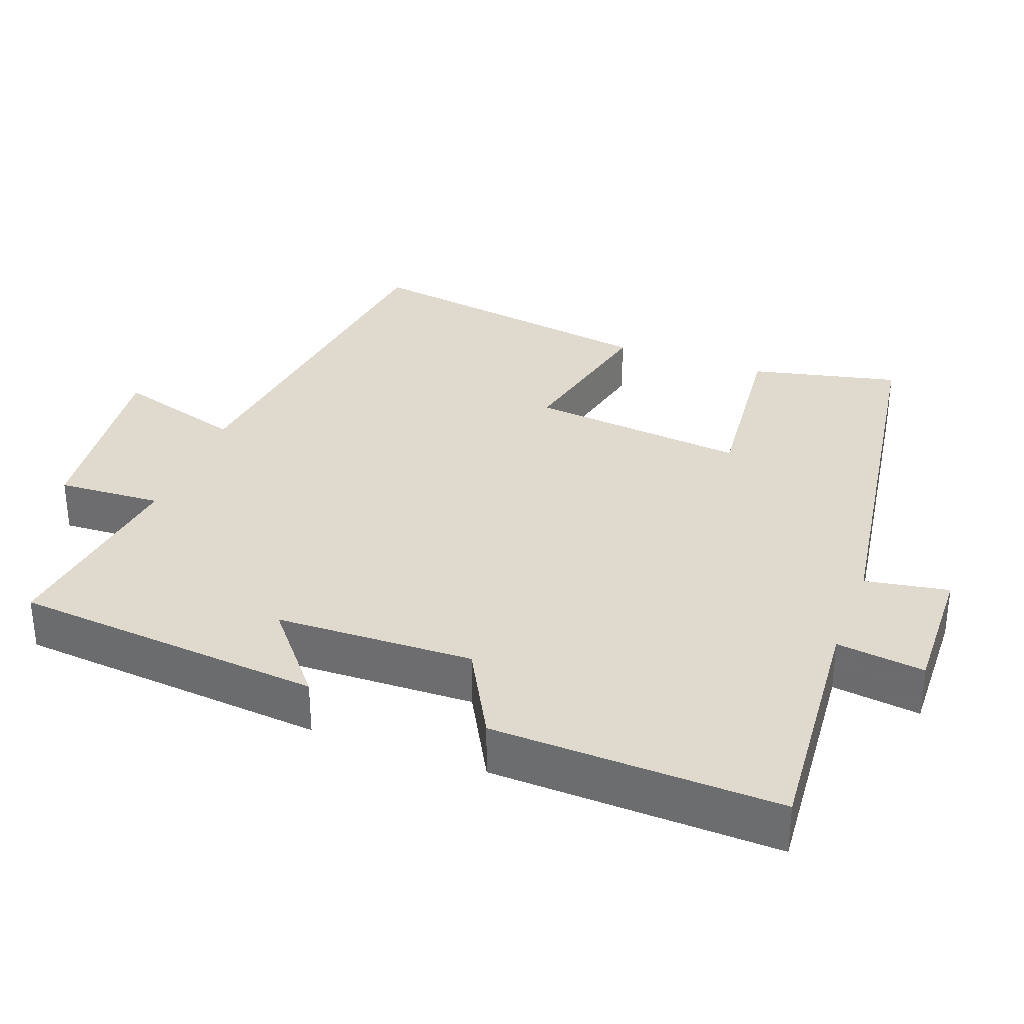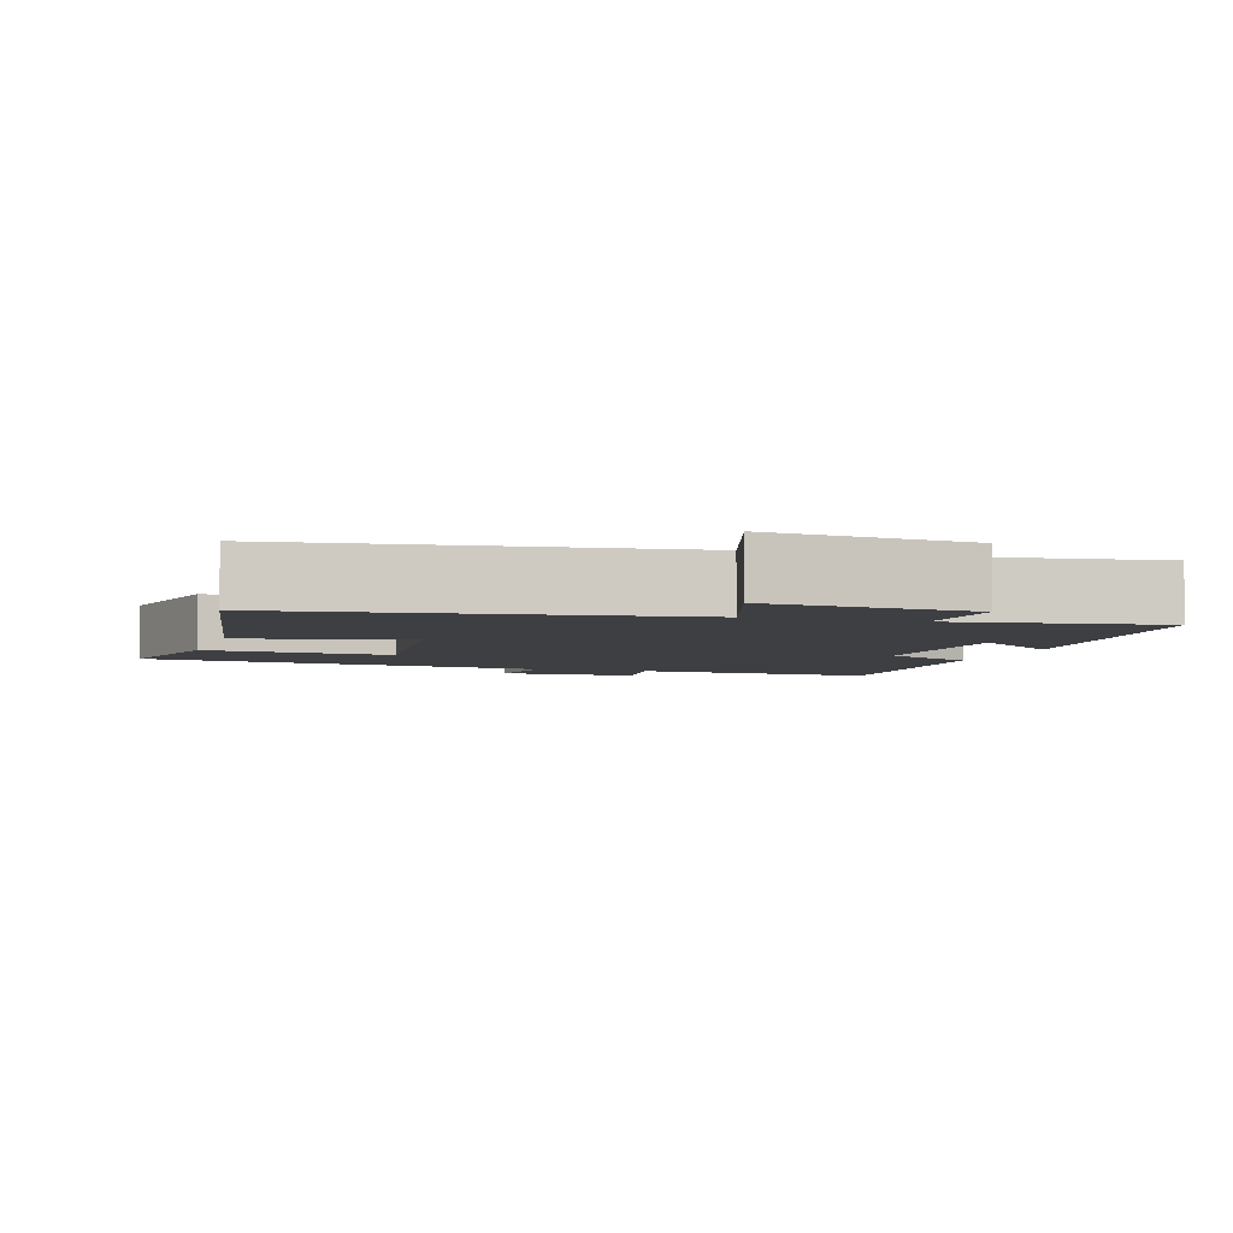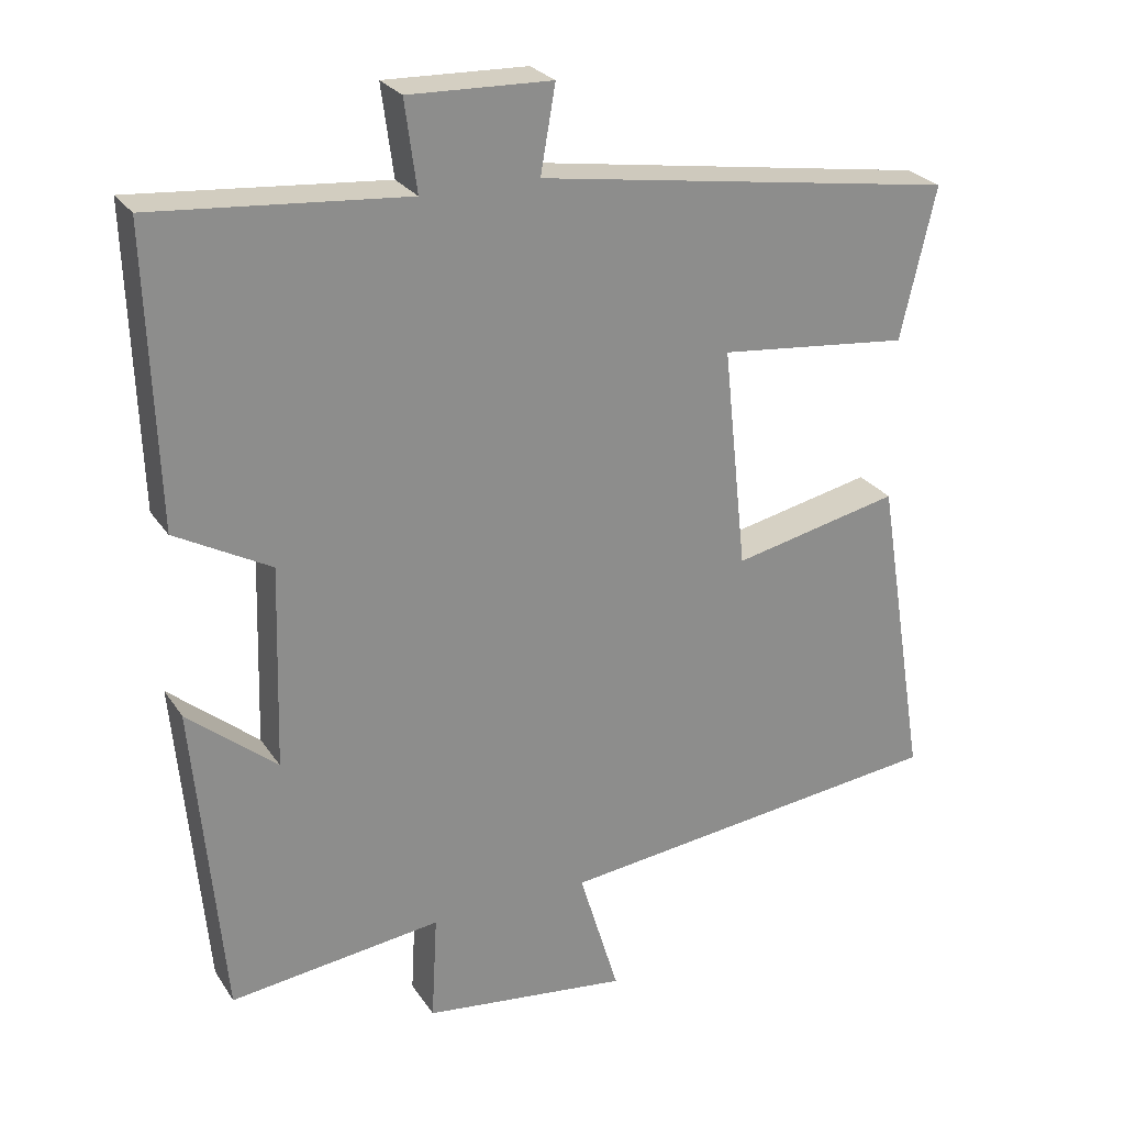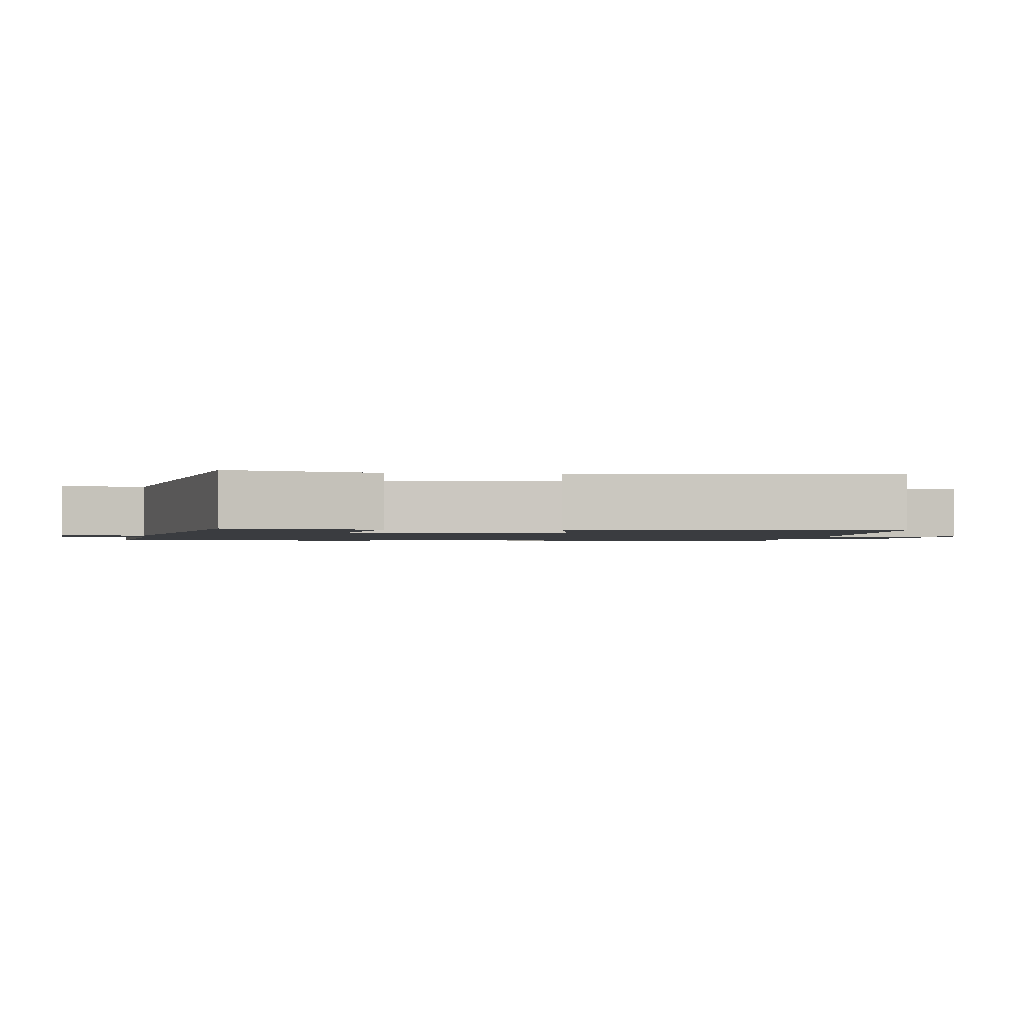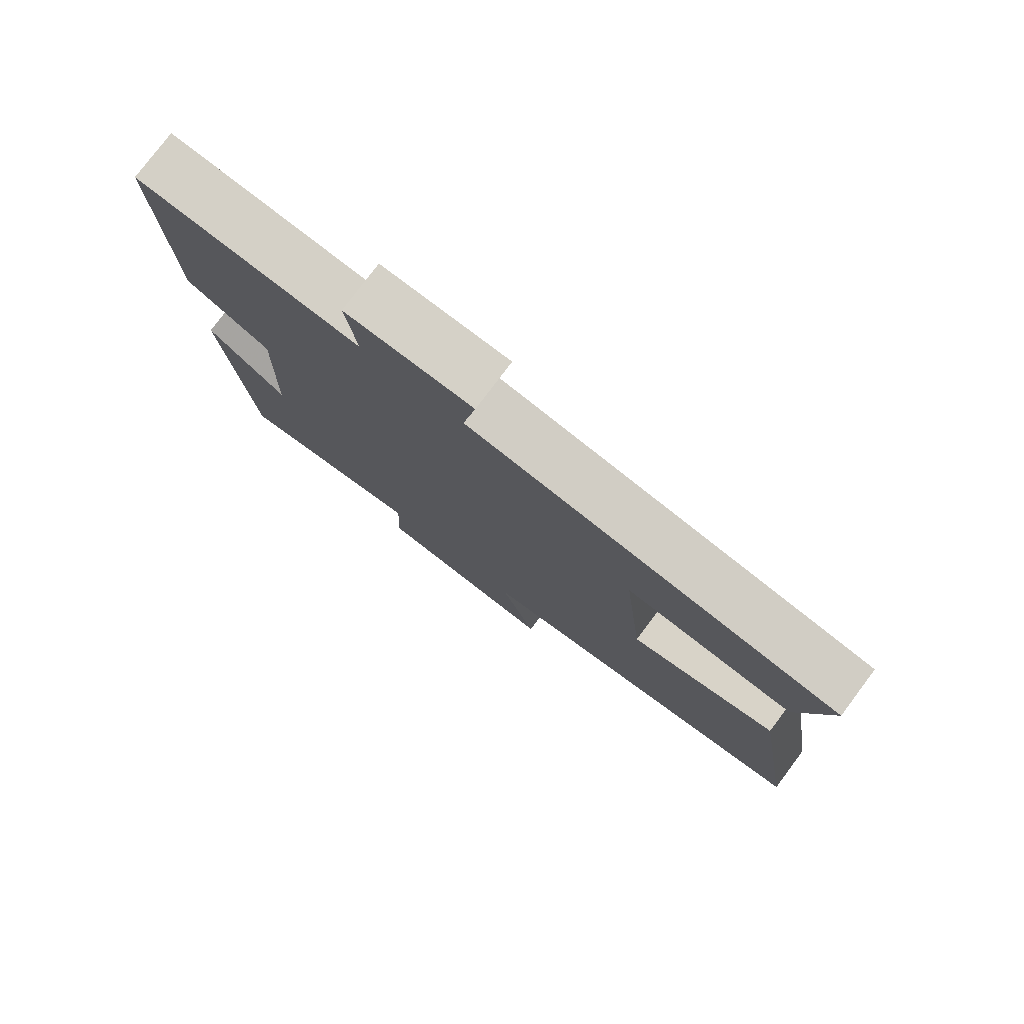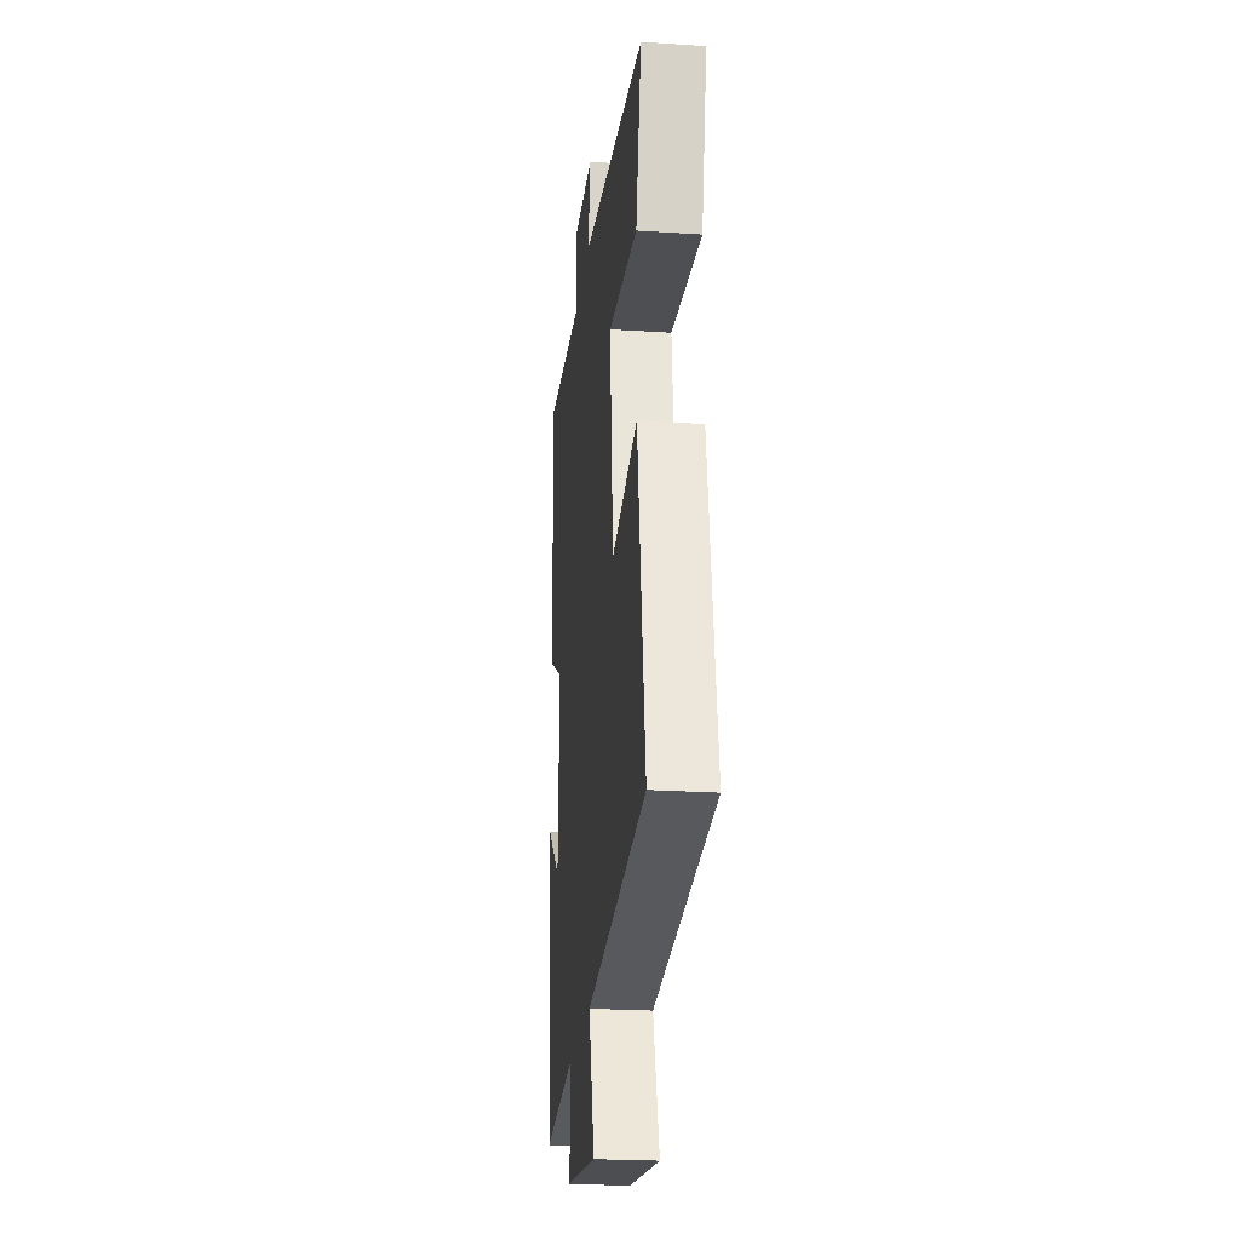
<metadata>
{"format":"obj","ext":"obj","renderer":"f3d","projection":"perspective","resolution":1024,"background":"white","views":[{"elev":32.6,"azim":-69.4,"up":"+Y"},{"elev":-4.3,"azim":163.2,"up":"+Y"},{"elev":26.0,"azim":-26.1,"up":"+Z"},{"elev":-1.5,"azim":80.7,"up":"+Y"},{"elev":78.4,"azim":36.9,"up":"+Z"},{"elev":-23.7,"azim":83.7,"up":"+Z"}]}
</metadata>
<code>
v 0.569 0.07 -0.439
v 0.04 0.07 -0.5
v 0.094 0.07 -0.678
v -0.184 0.07 -0.644
v -0.176 0.07 -0.5
v -0.461 0.07 -0.535
v -0.5 0.07 -0.106
v -0.38 0.07 -0.206
v -0.372 0.07 0.066
v -0.5 0.07 0.136
v -0.513 0.07 0.529
v -0.174 0.07 0.5
v -0.19 0.07 0.621
v 0.002 0.07 0.615
v -0.018 0.07 0.5
v 0.547 0.07 0.413
v 0.5 0.07 0.209
v 0.243 0.07 0.236
v 0.275 0.07 -0.064
v 0.5 0.07 -0.015
v 0.569 0 -0.439
v 0.04 0 -0.5
v 0.094 0 -0.678
v -0.184 0 -0.644
v -0.176 0 -0.5
v -0.461 0 -0.535
v -0.5 0 -0.106
v -0.38 0 -0.206
v -0.372 0 0.066
v -0.5 0 0.136
v -0.513 0 0.529
v -0.174 0 0.5
v -0.19 0 0.621
v 0.002 0 0.615
v -0.018 0 0.5
v 0.547 0 0.413
v 0.5 0 0.209
v 0.243 0 0.236
v 0.275 0 -0.064
v 0.5 0 -0.015
f 19 20 1 2
f 18 19 2
f 15 16 17 18
f 15 18 2
f 12 13 14 15
f 12 15 2
f 9 10 11 12
f 8 9 12 2
f 5 6 7 8
f 5 8 2 3
f 3 4 5
f 22 21 40 39
f 22 39 38
f 38 37 36 35
f 22 38 35
f 35 34 33 32
f 22 35 32
f 32 31 30 29
f 22 32 29 28
f 28 27 26 25
f 23 22 28 25
f 25 24 23
f 1 21 22 2
f 2 22 23 3
f 3 23 24 4
f 4 24 25 5
f 5 25 26 6
f 6 26 27 7
f 7 27 28 8
f 8 28 29 9
f 9 29 30 10
f 10 30 31 11
f 11 31 32 12
f 12 32 33 13
f 13 33 34 14
f 14 34 35 15
f 15 35 36 16
f 16 36 37 17
f 17 37 38 18
f 18 38 39 19
f 19 39 40 20
f 20 40 21 1

</code>
